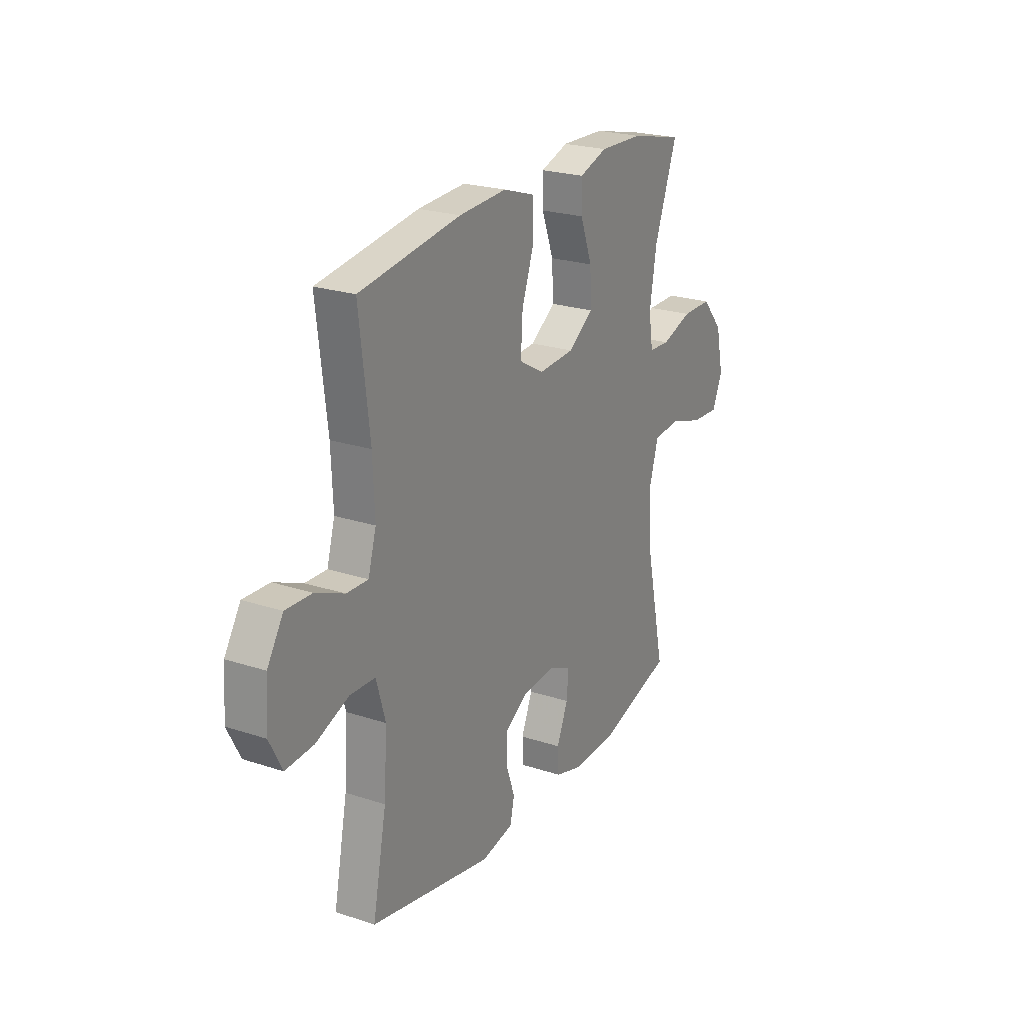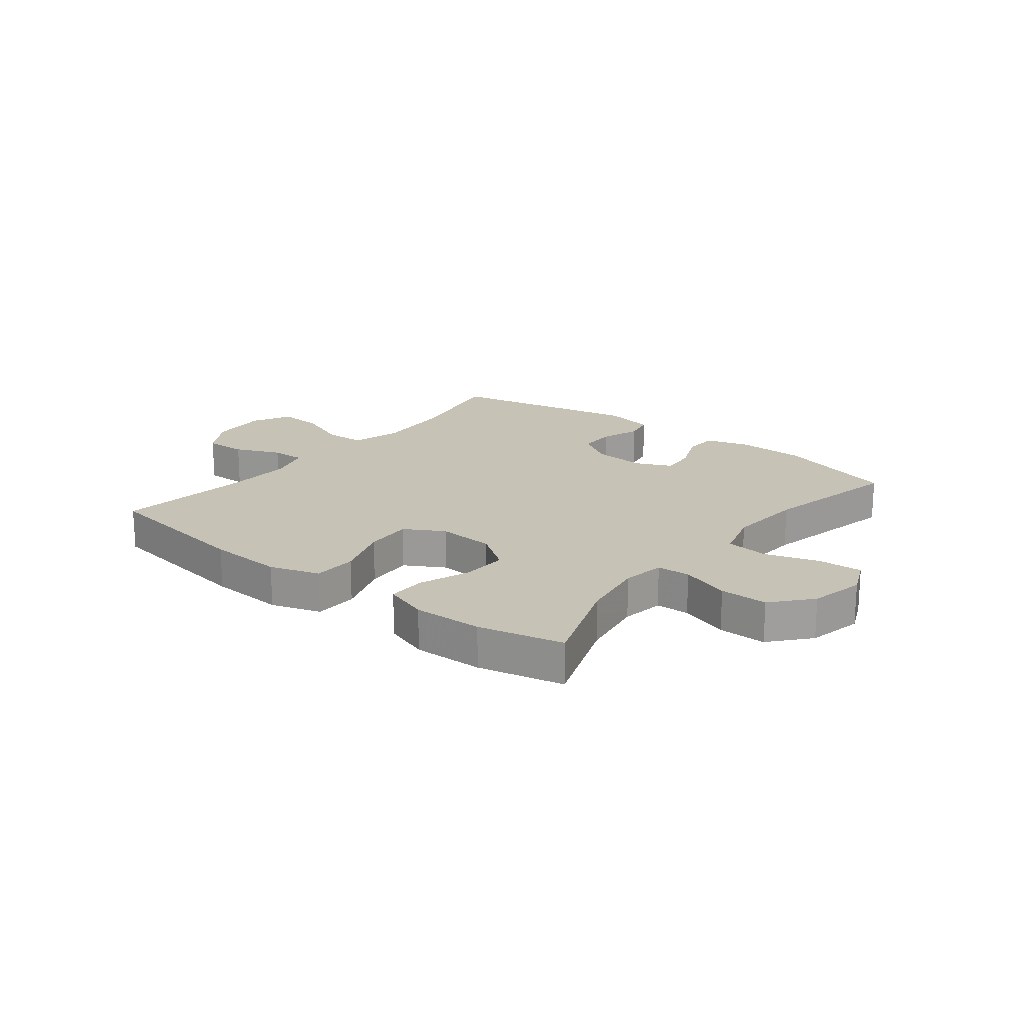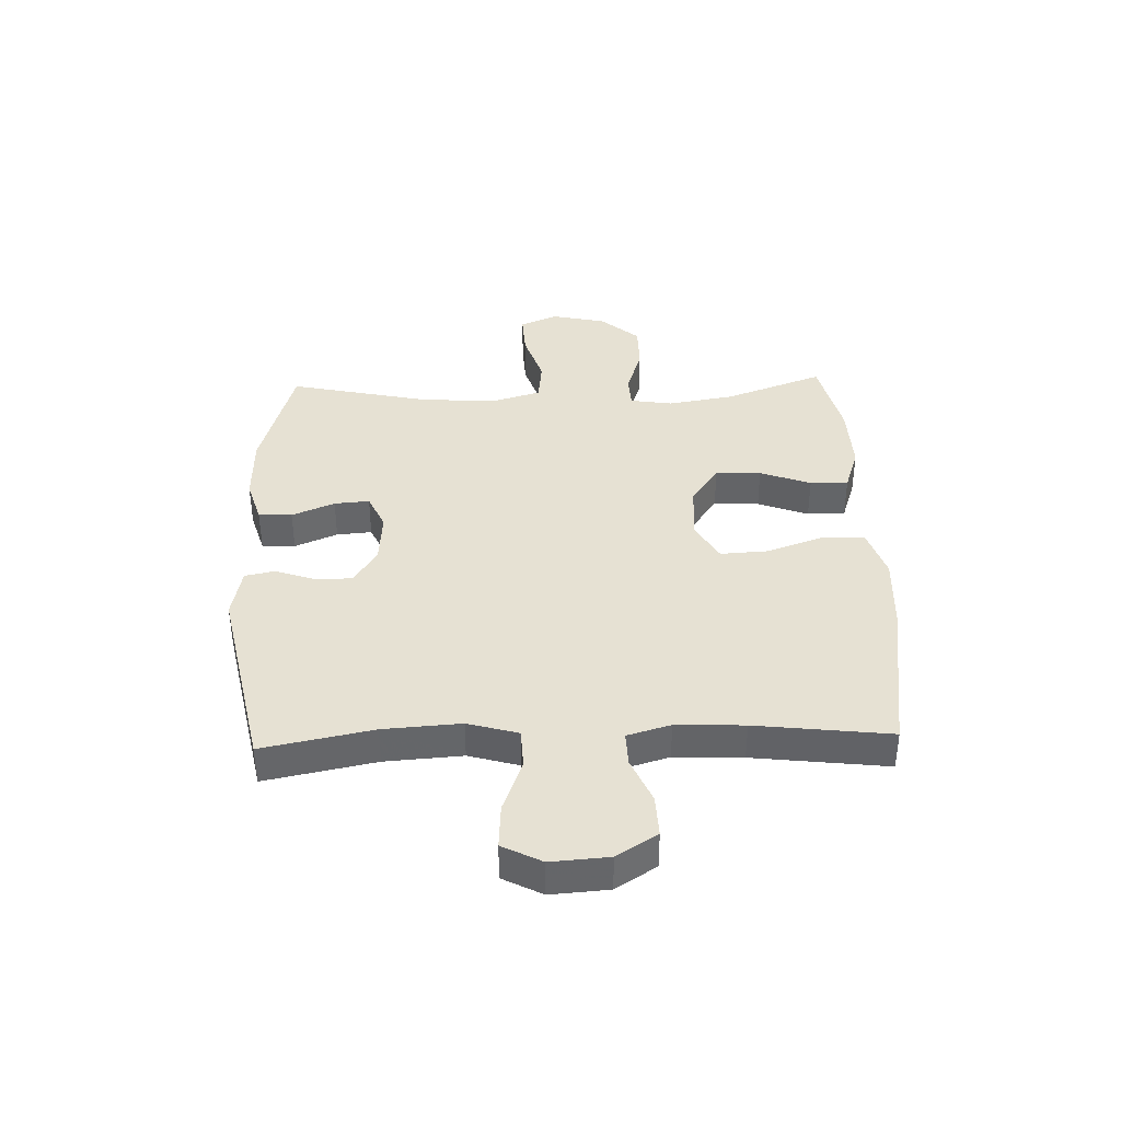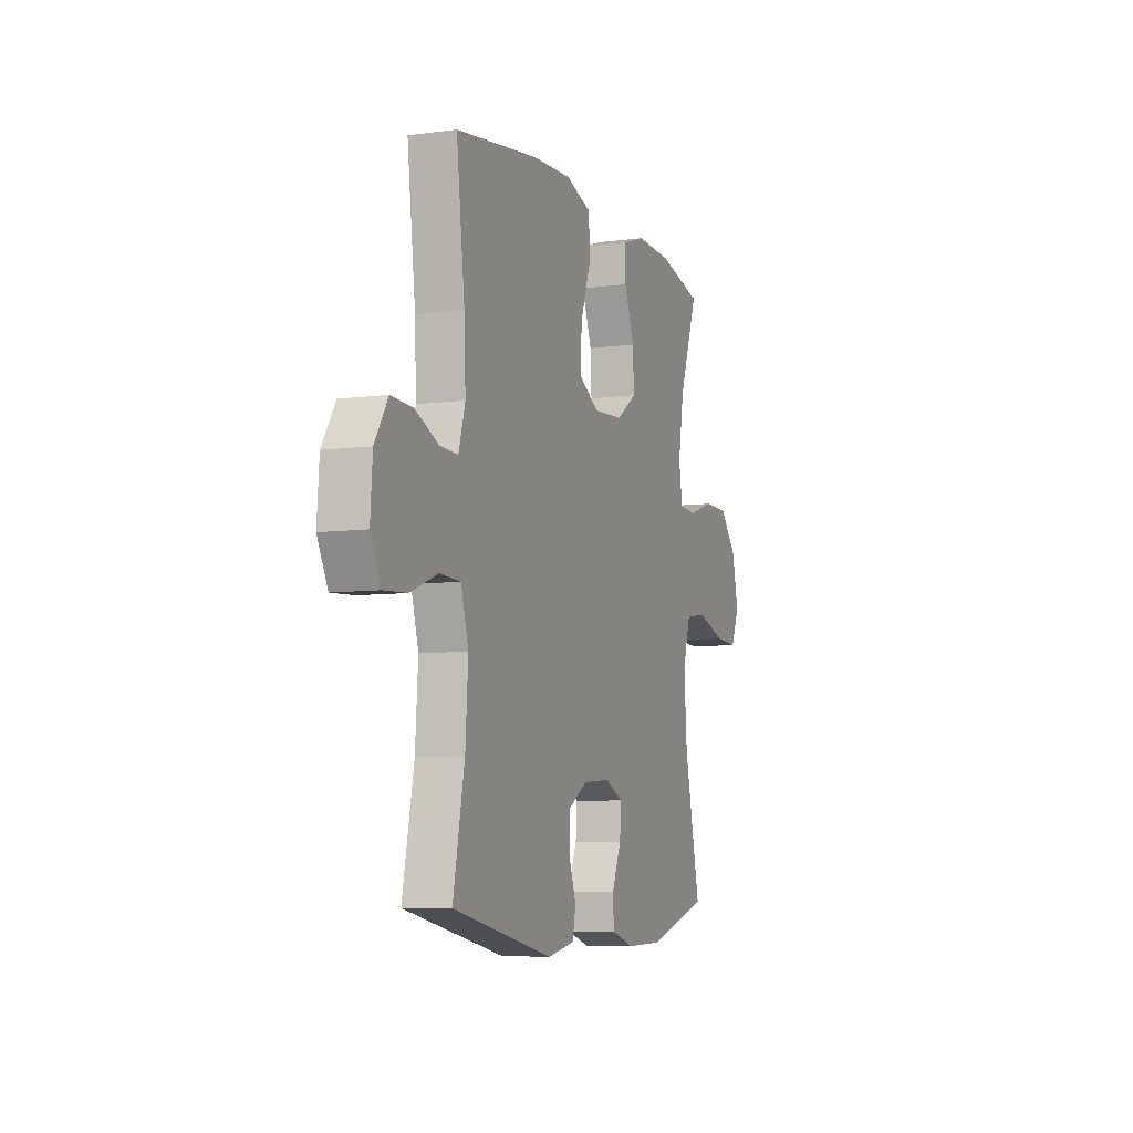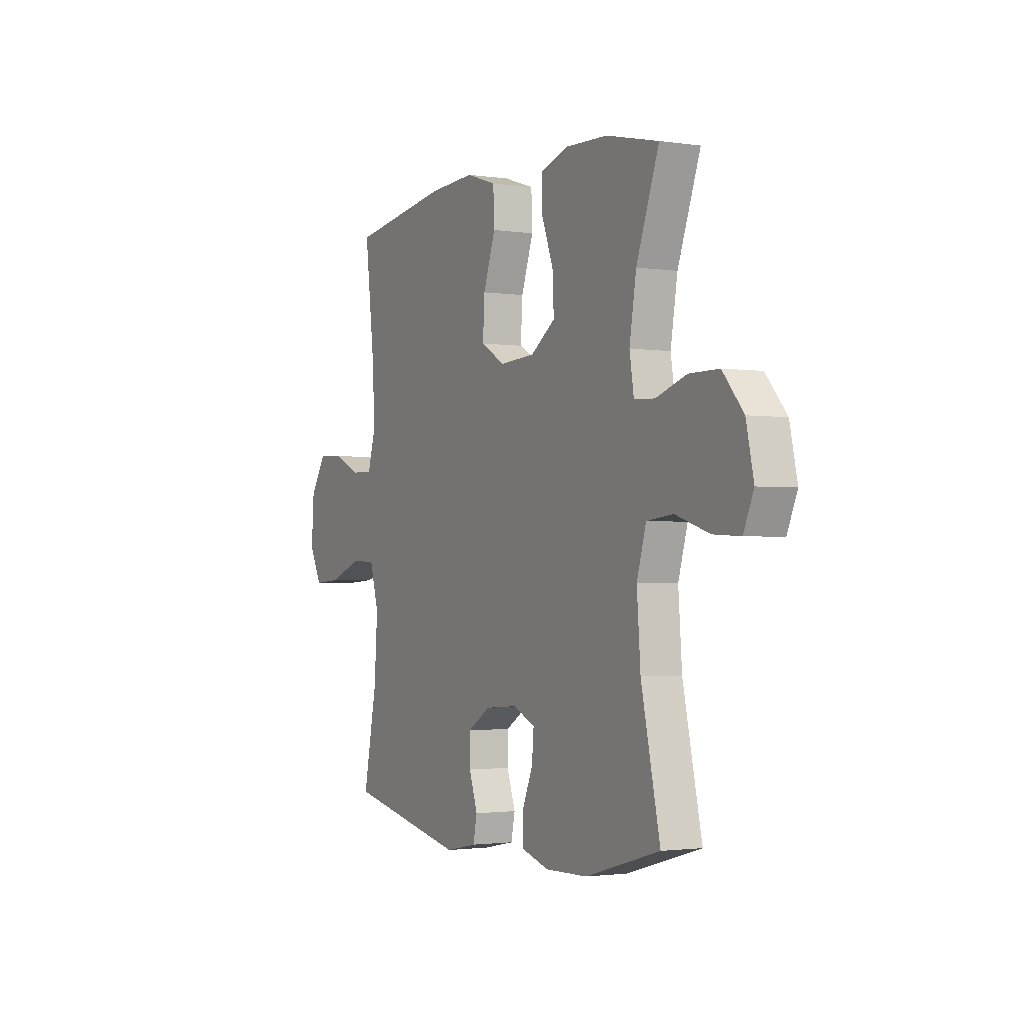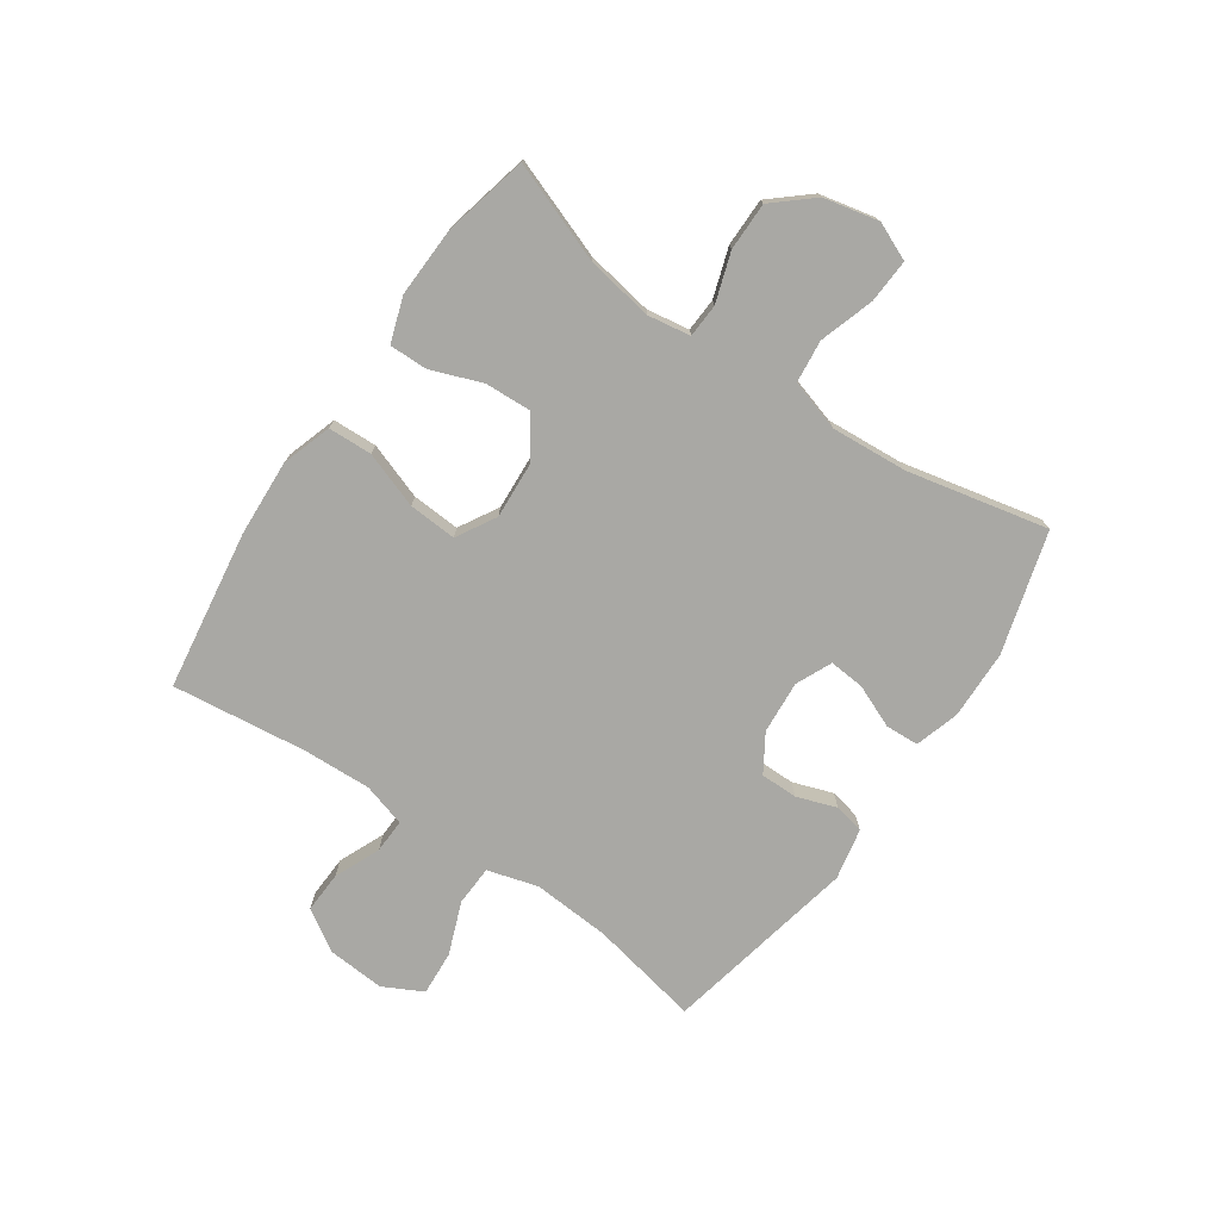
<metadata>
{"format":"obj","ext":"obj","renderer":"f3d","projection":"perspective","resolution":1024,"background":"white","views":[{"elev":23.3,"azim":-60.9,"up":"+Z"},{"elev":19.2,"azim":38.3,"up":"+Y"},{"elev":38.7,"azim":-91.9,"up":"+Y"},{"elev":-7.3,"azim":-69.2,"up":"+Z"},{"elev":-1.8,"azim":61.9,"up":"+Z"},{"elev":-74.9,"azim":55.5,"up":"+Y"}]}
</metadata>
<code>
v 0.5 0.07 0.5
v 0.437 0.07 0.328
v 0.418 0.07 0.213
v 0.43 0.07 0.139
v 0.488 0.07 0.136
v 0.573 0.07 0.164
v 0.656 0.07 0.164
v 0.714 0.07 0.097
v 0.735 0.07 0.002
v 0.707 0.07 -0.063
v 0.631 0.07 -0.059
v 0.537 0.07 -0.029
v 0.463 0.07 -0.037
v 0.437 0.07 -0.125
v 0.447 0.07 -0.258
v 0.5 0.07 -0.5
v 0.291 0.07 -0.56
v 0.172 0.07 -0.563
v 0.096 0.07 -0.54
v 0.093 0.07 -0.482
v 0.124 0.07 -0.408
v 0.129 0.07 -0.347
v 0.067 0.07 -0.319
v -0.024 0.07 -0.326
v -0.088 0.07 -0.366
v -0.088 0.07 -0.43
v -0.064 0.07 -0.499
v -0.075 0.07 -0.551
v -0.164 0.07 -0.569
v -0.5 0.07 -0.5
v -0.462 0.07 -0.309
v -0.453 0.07 -0.175
v -0.478 0.07 -0.088
v -0.547 0.07 -0.085
v -0.638 0.07 -0.12
v -0.715 0.07 -0.125
v -0.75 0.07 -0.057
v -0.743 0.07 0.043
v -0.699 0.07 0.113
v -0.627 0.07 0.11
v -0.548 0.07 0.076
v -0.489 0.07 0.074
v -0.467 0.07 0.149
v -0.472 0.07 0.267
v -0.5 0.07 0.5
v -0.223 0.07 0.541
v -0.092 0.07 0.548
v -0.006 0.07 0.52
v -0.003 0.07 0.444
v -0.037 0.07 0.347
v -0.042 0.07 0.264
v 0.026 0.07 0.225
v 0.125 0.07 0.231
v 0.194 0.07 0.279
v 0.19 0.07 0.358
v 0.157 0.07 0.446
v 0.156 0.07 0.512
v 0.233 0.07 0.538
v 0.353 0.07 0.534
v 0.5 0 0.5
v 0.437 0 0.328
v 0.418 0 0.213
v 0.43 0 0.139
v 0.488 0 0.136
v 0.573 0 0.164
v 0.656 0 0.164
v 0.714 0 0.097
v 0.735 0 0.002
v 0.707 0 -0.063
v 0.631 0 -0.059
v 0.537 0 -0.029
v 0.463 0 -0.037
v 0.437 0 -0.125
v 0.447 0 -0.258
v 0.5 0 -0.5
v 0.291 0 -0.56
v 0.172 0 -0.563
v 0.096 0 -0.54
v 0.093 0 -0.482
v 0.124 0 -0.408
v 0.129 0 -0.347
v 0.067 0 -0.319
v -0.024 0 -0.326
v -0.088 0 -0.366
v -0.088 0 -0.43
v -0.064 0 -0.499
v -0.075 0 -0.551
v -0.164 0 -0.569
v -0.5 0 -0.5
v -0.462 0 -0.309
v -0.453 0 -0.175
v -0.478 0 -0.088
v -0.547 0 -0.085
v -0.638 0 -0.12
v -0.715 0 -0.125
v -0.75 0 -0.057
v -0.743 0 0.043
v -0.699 0 0.113
v -0.627 0 0.11
v -0.548 0 0.076
v -0.489 0 0.074
v -0.467 0 0.149
v -0.472 0 0.267
v -0.5 0 0.5
v -0.223 0 0.541
v -0.092 0 0.548
v -0.006 0 0.52
v -0.003 0 0.444
v -0.037 0 0.347
v -0.042 0 0.264
v 0.026 0 0.225
v 0.125 0 0.231
v 0.194 0 0.279
v 0.19 0 0.358
v 0.157 0 0.446
v 0.156 0 0.512
v 0.233 0 0.538
v 0.353 0 0.534
f 58 59 1 2
f 55 56 57 58
f 54 55 58 2
f 53 54 2 3
f 52 53 3 4
f 47 48 49 50
f 47 50 51
f 44 45 46 47
f 43 44 47 51
f 42 43 51 52
f 38 39 40 41
f 38 41 42
f 37 38 42
f 34 35 36 37
f 33 34 37 42
f 32 33 42 52
f 28 29 30 31
f 26 27 28 31
f 25 26 31 32
f 24 25 32 52
f 18 19 20 21
f 18 21 22
f 15 16 17 18
f 14 15 18 22
f 13 14 22 23
f 9 10 11 12
f 9 12 13
f 8 9 13
f 5 6 7 8
f 4 5 8 13
f 23 24 52
f 4 13 23 52
f 61 60 118 117
f 117 116 115 114
f 61 117 114 113
f 62 61 113 112
f 63 62 112 111
f 109 108 107 106
f 110 109 106
f 106 105 104 103
f 110 106 103 102
f 111 110 102 101
f 100 99 98 97
f 101 100 97
f 101 97 96
f 96 95 94 93
f 101 96 93 92
f 111 101 92 91
f 90 89 88 87
f 90 87 86 85
f 91 90 85 84
f 111 91 84 83
f 80 79 78 77
f 81 80 77
f 77 76 75 74
f 81 77 74 73
f 82 81 73 72
f 71 70 69 68
f 72 71 68
f 72 68 67
f 67 66 65 64
f 72 67 64 63
f 111 83 82
f 111 82 72 63
f 1 60 61 2
f 2 61 62 3
f 3 62 63 4
f 4 63 64 5
f 5 64 65 6
f 6 65 66 7
f 7 66 67 8
f 8 67 68 9
f 9 68 69 10
f 10 69 70 11
f 11 70 71 12
f 12 71 72 13
f 13 72 73 14
f 14 73 74 15
f 15 74 75 16
f 16 75 76 17
f 17 76 77 18
f 18 77 78 19
f 19 78 79 20
f 20 79 80 21
f 21 80 81 22
f 22 81 82 23
f 23 82 83 24
f 24 83 84 25
f 25 84 85 26
f 26 85 86 27
f 27 86 87 28
f 28 87 88 29
f 29 88 89 30
f 30 89 90 31
f 31 90 91 32
f 32 91 92 33
f 33 92 93 34
f 34 93 94 35
f 35 94 95 36
f 36 95 96 37
f 37 96 97 38
f 38 97 98 39
f 39 98 99 40
f 40 99 100 41
f 41 100 101 42
f 42 101 102 43
f 43 102 103 44
f 44 103 104 45
f 45 104 105 46
f 46 105 106 47
f 47 106 107 48
f 48 107 108 49
f 49 108 109 50
f 50 109 110 51
f 51 110 111 52
f 52 111 112 53
f 53 112 113 54
f 54 113 114 55
f 55 114 115 56
f 56 115 116 57
f 57 116 117 58
f 58 117 118 59
f 59 118 60 1

</code>
